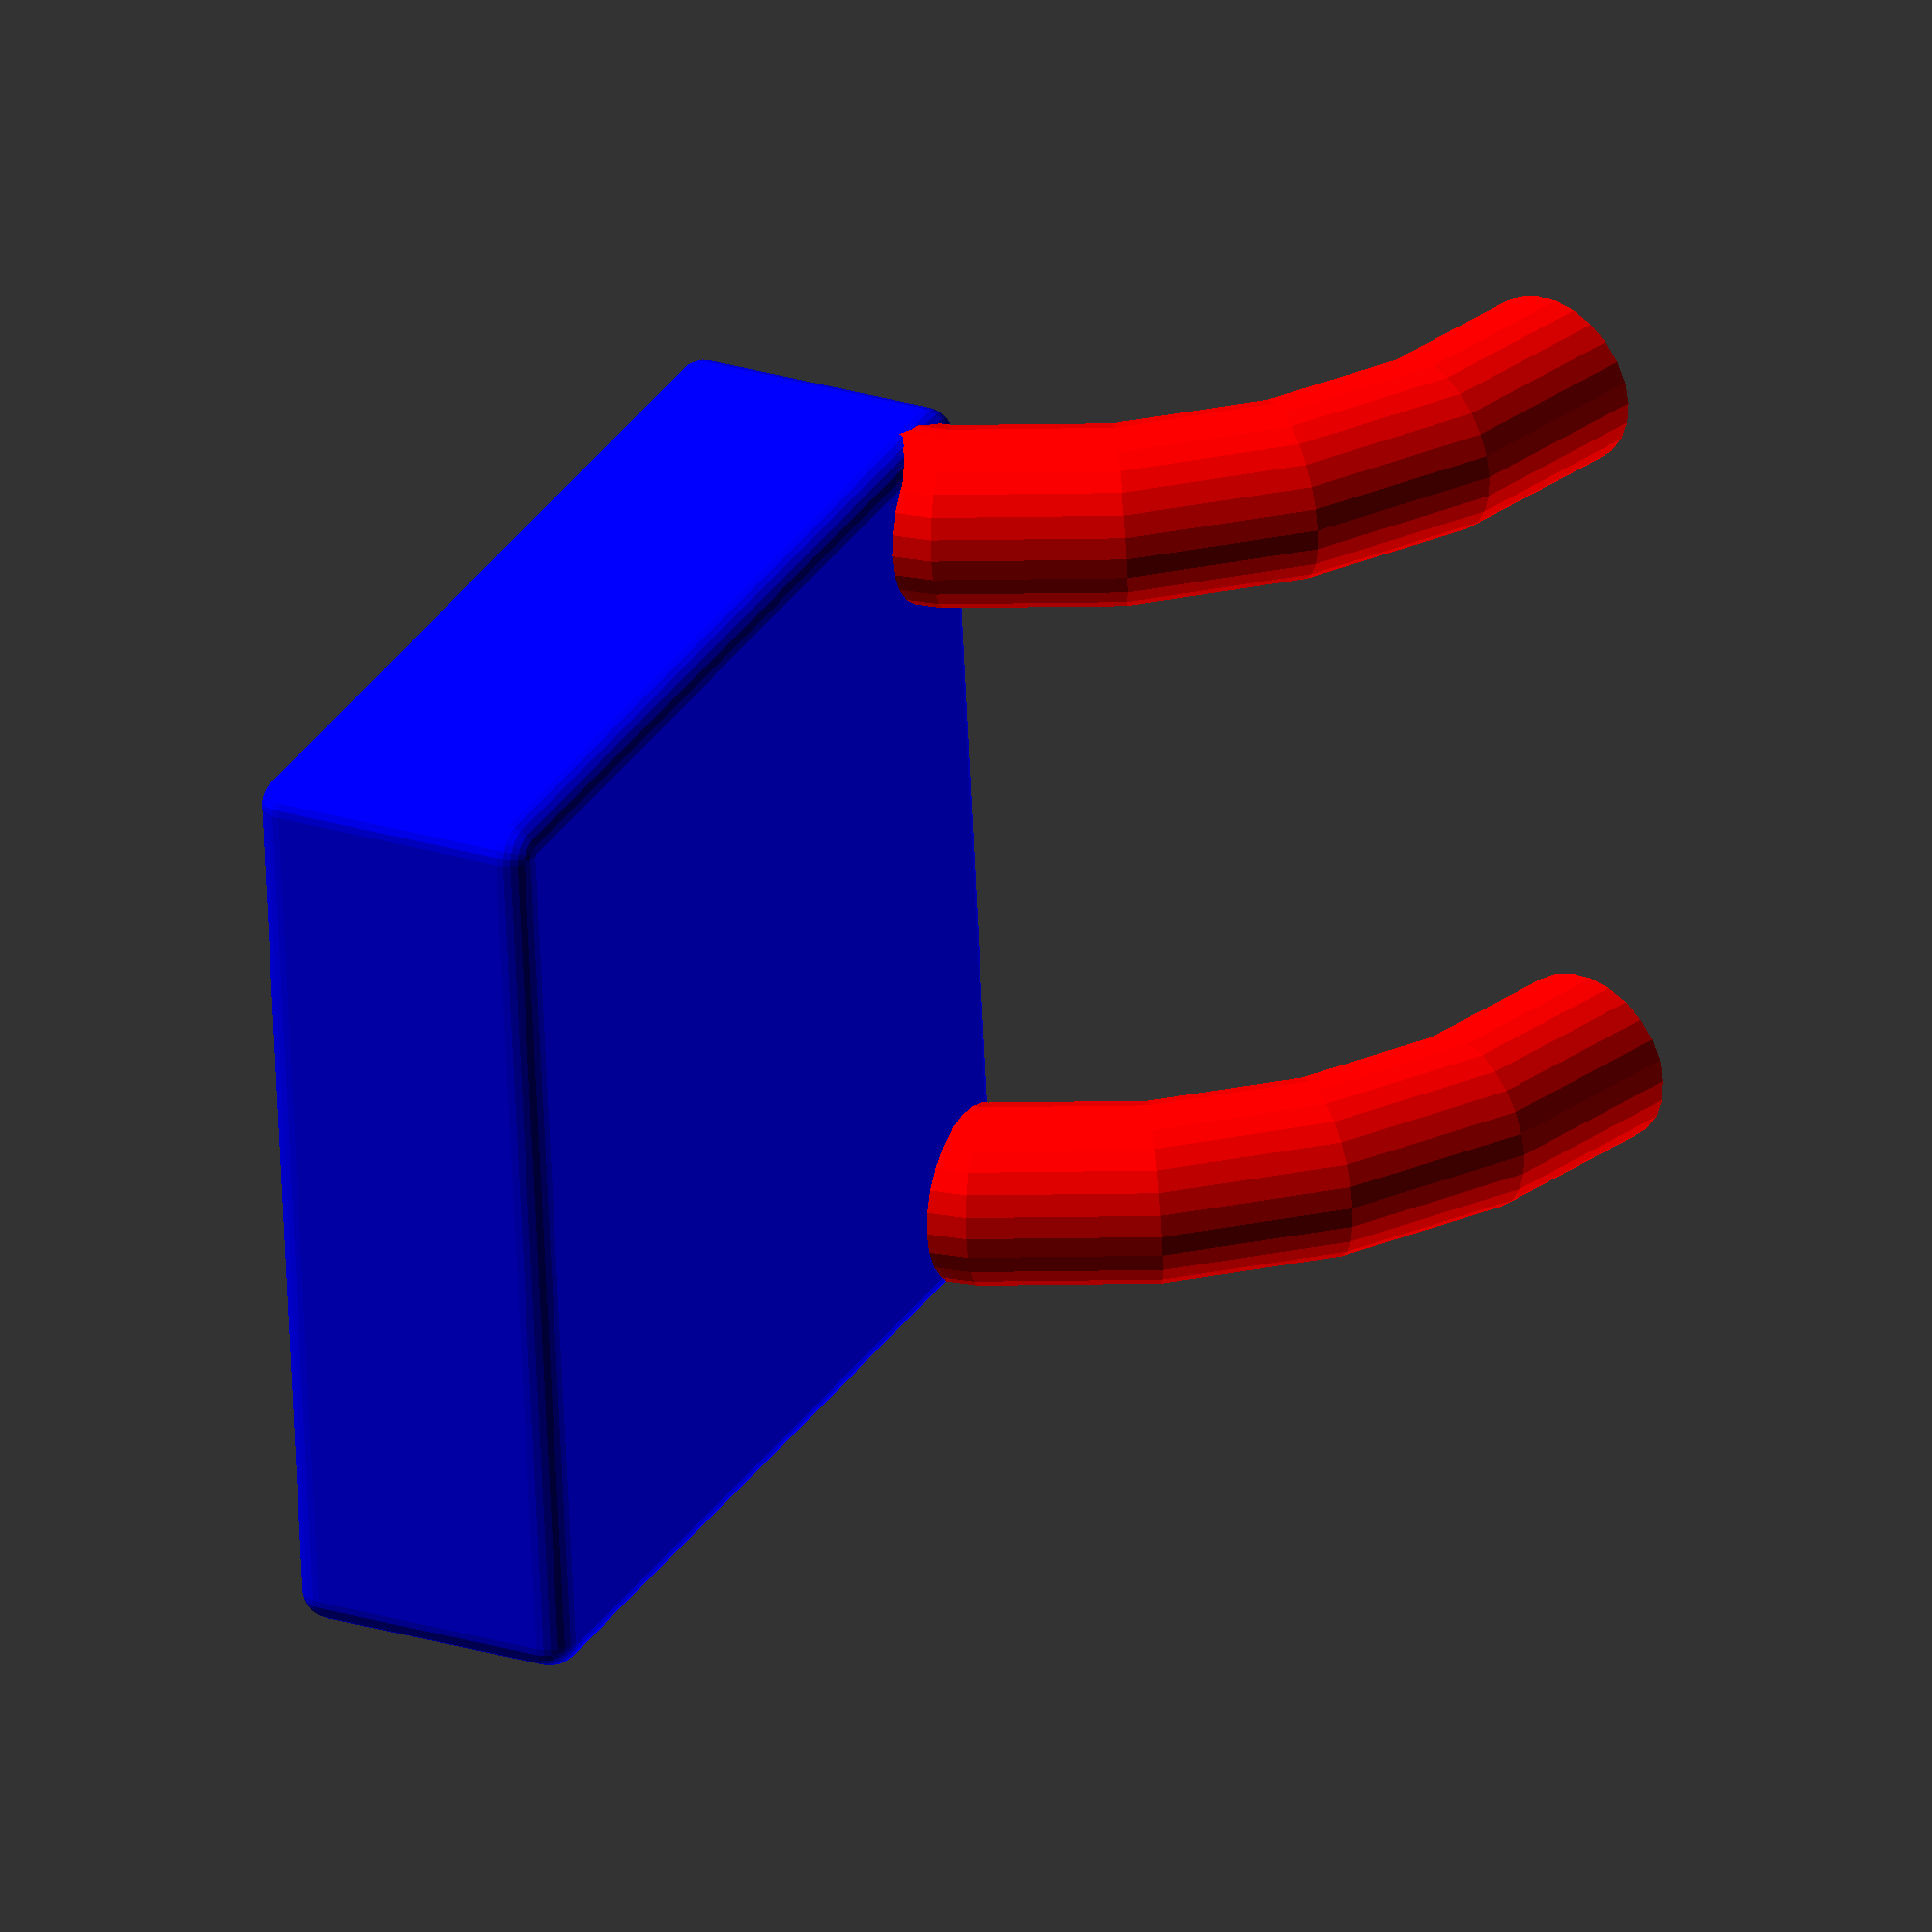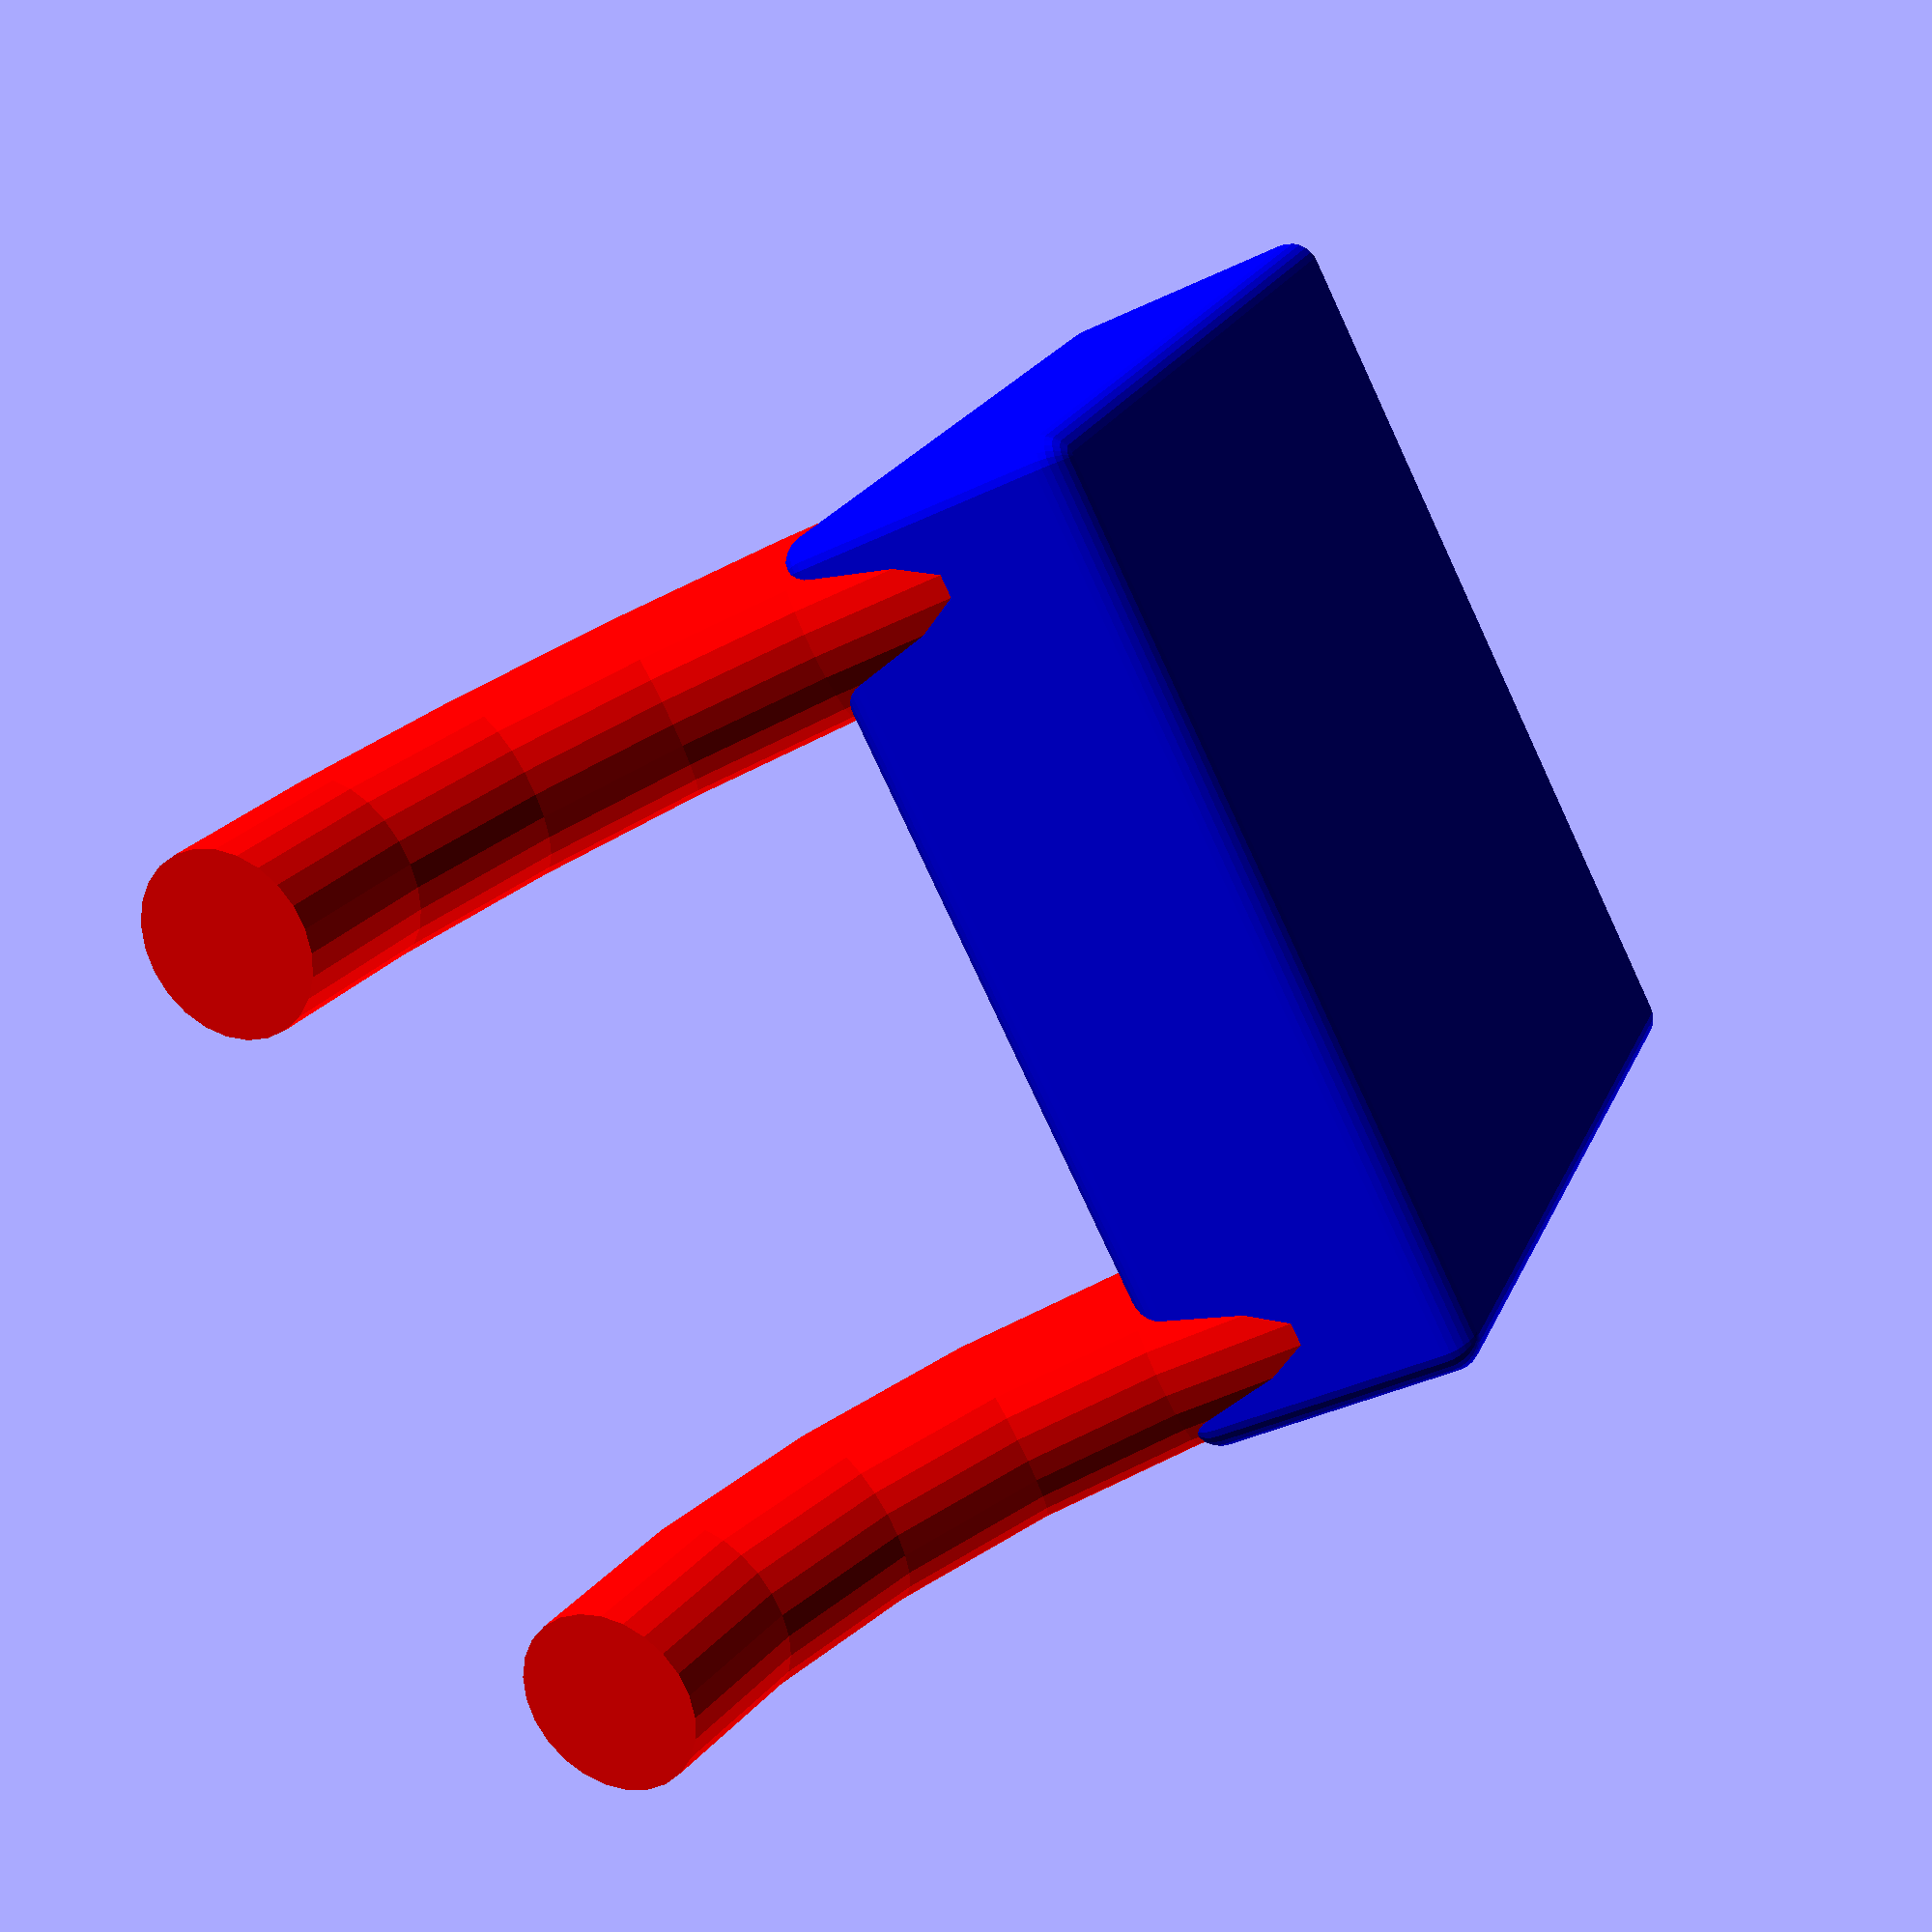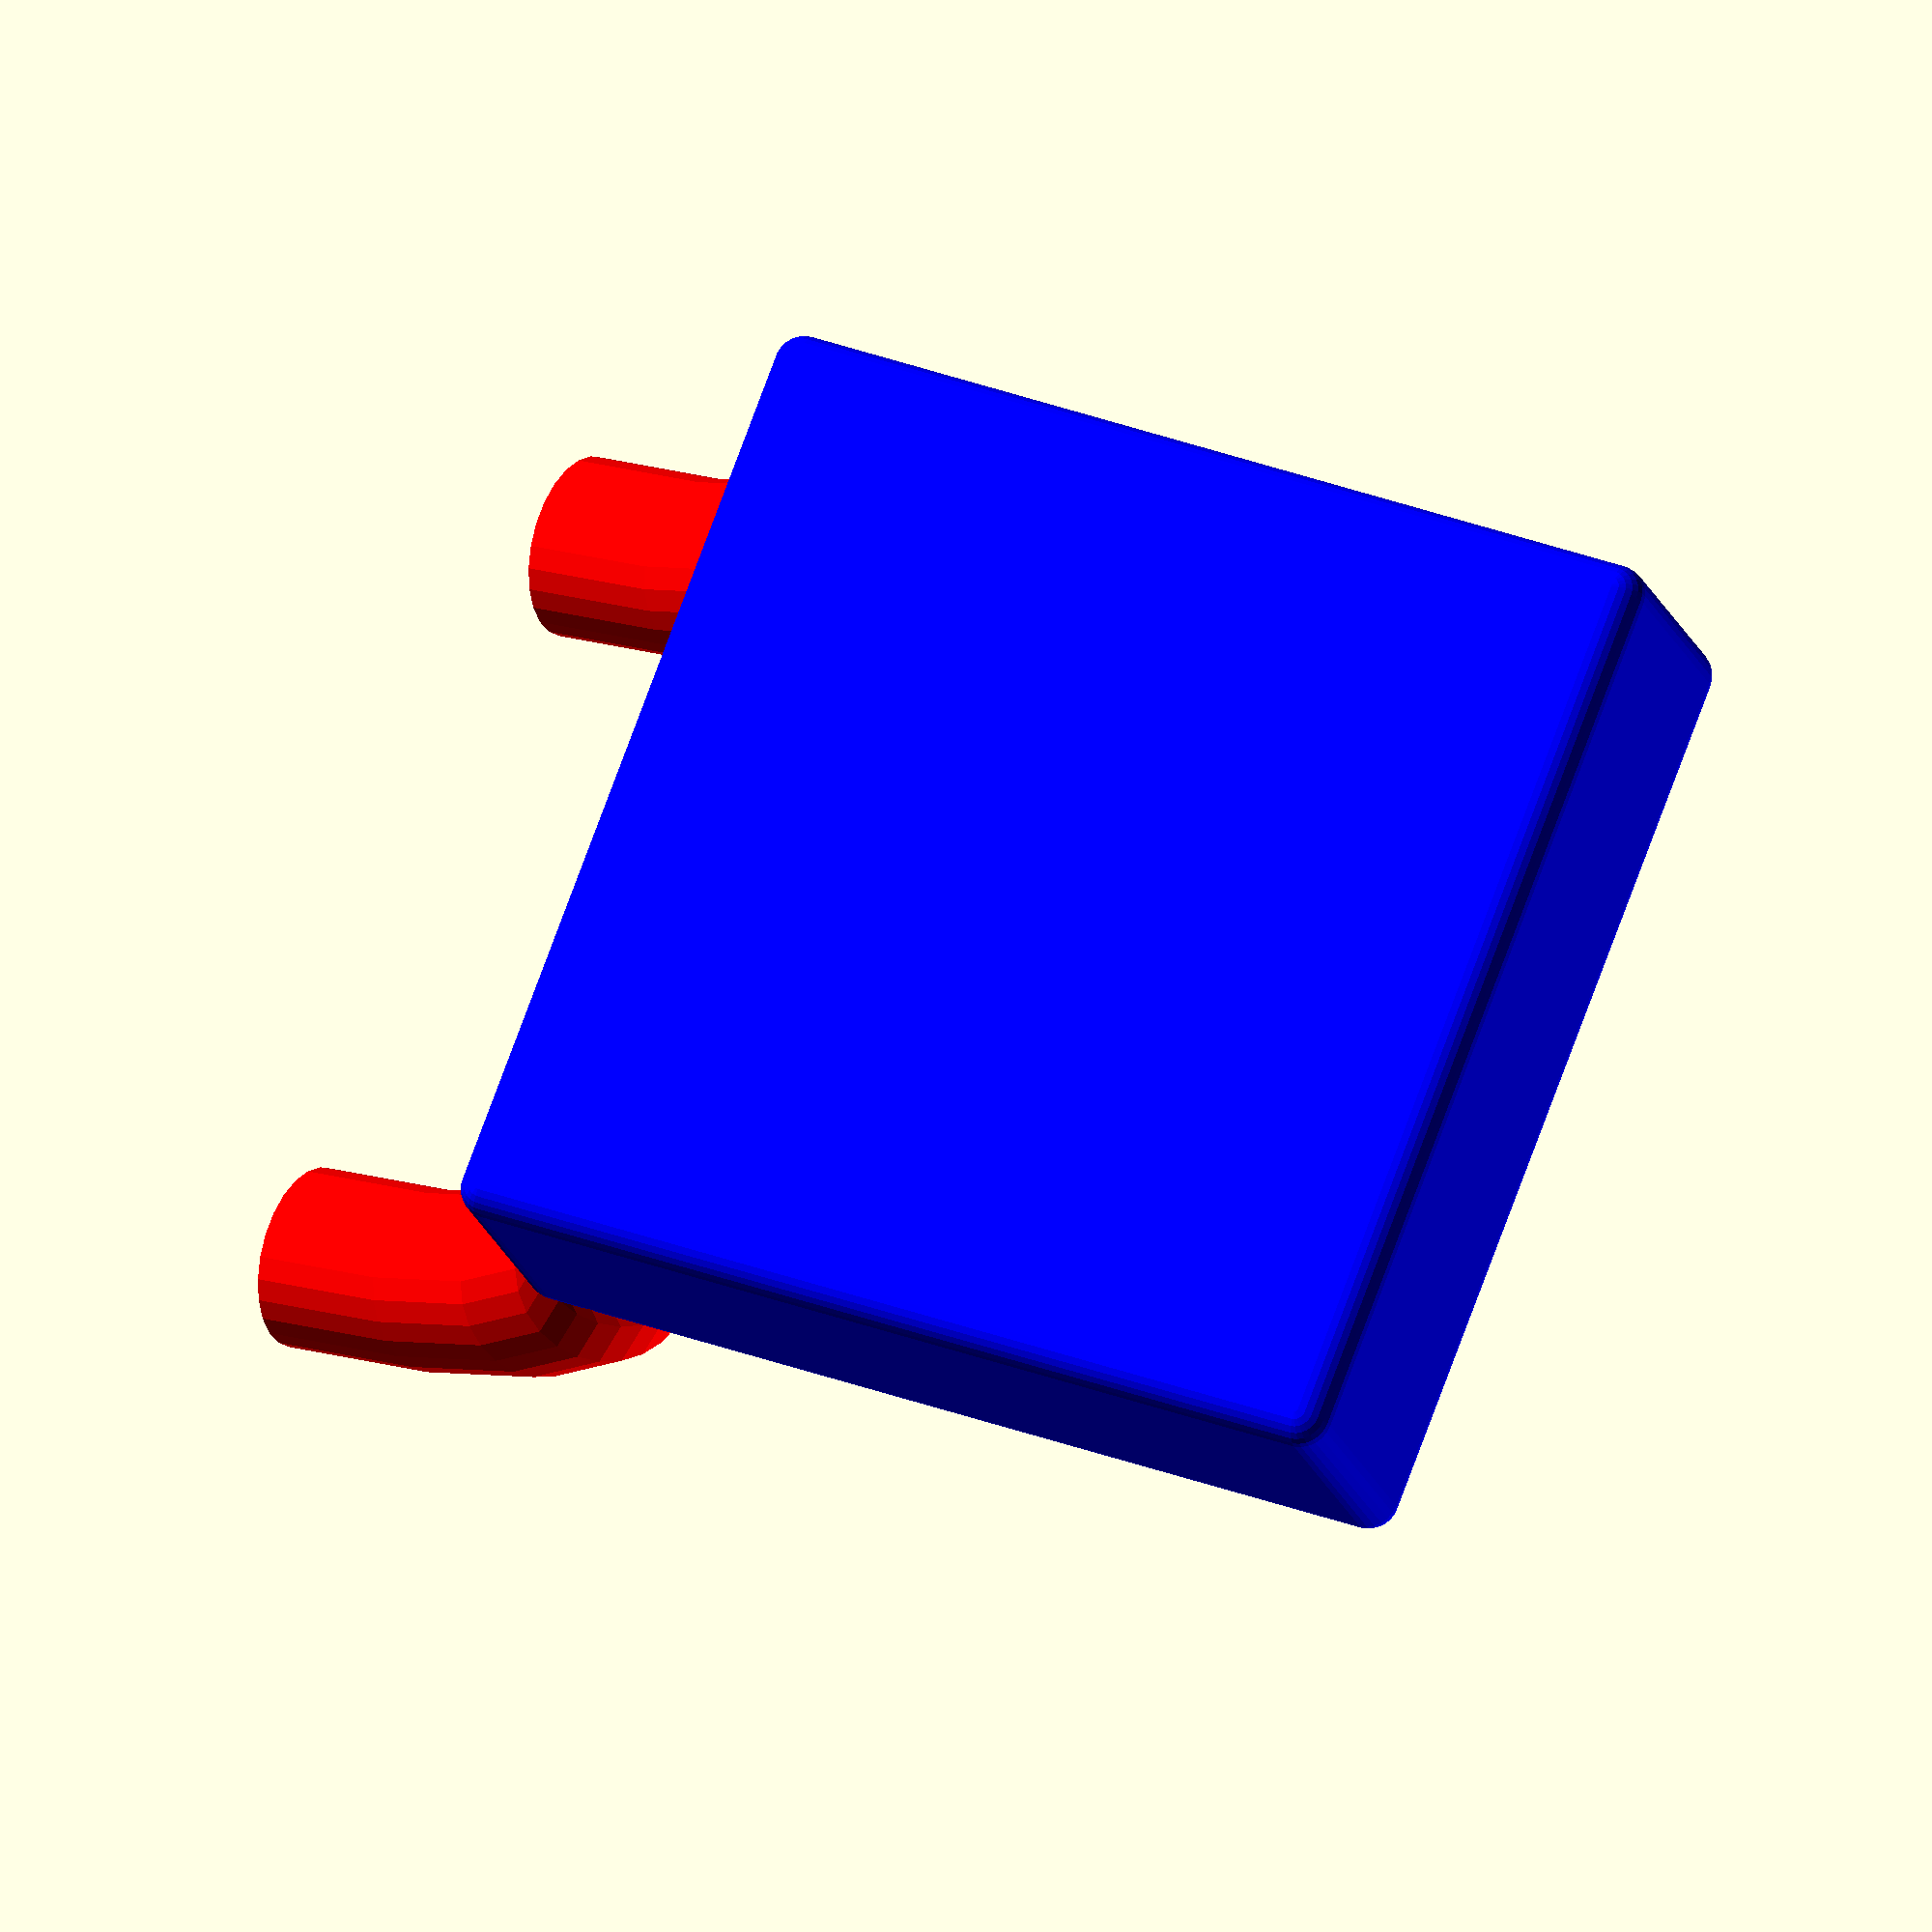
<openscad>
$fn = 25;

roundcorner = 2; 

color("blue") minkowski() {
    cube([25.5 - roundcorner + 6, 25.5 - roundcorner + 6, 10 - roundcorner], center = true);
    sphere(d = roundcorner);
}

//translate([1, 1, 1])  
cube([15.5, 25.5, 9], center = true);

translate([(-12.75 - 20), 12.75, 0]) 
rotate([90, 0, 0]) {
    color("red") rotate_extrude(angle=80) {
        translate([20, 0]) {
           circle(d=6);
        }
    }
}

translate([(-12.75 - 20), -12.75, 0]) 
rotate([90, 0, 0]) {
    color("red") rotate_extrude(angle=80) {
        translate([20, 0]) {
           circle(d=6);
        }
    }
}
</openscad>
<views>
elev=335.3 azim=174.4 roll=297.3 proj=o view=wireframe
elev=38.4 azim=234.1 roll=121.4 proj=p view=solid
elev=199.8 azim=338.9 roll=344.4 proj=o view=wireframe
</views>
